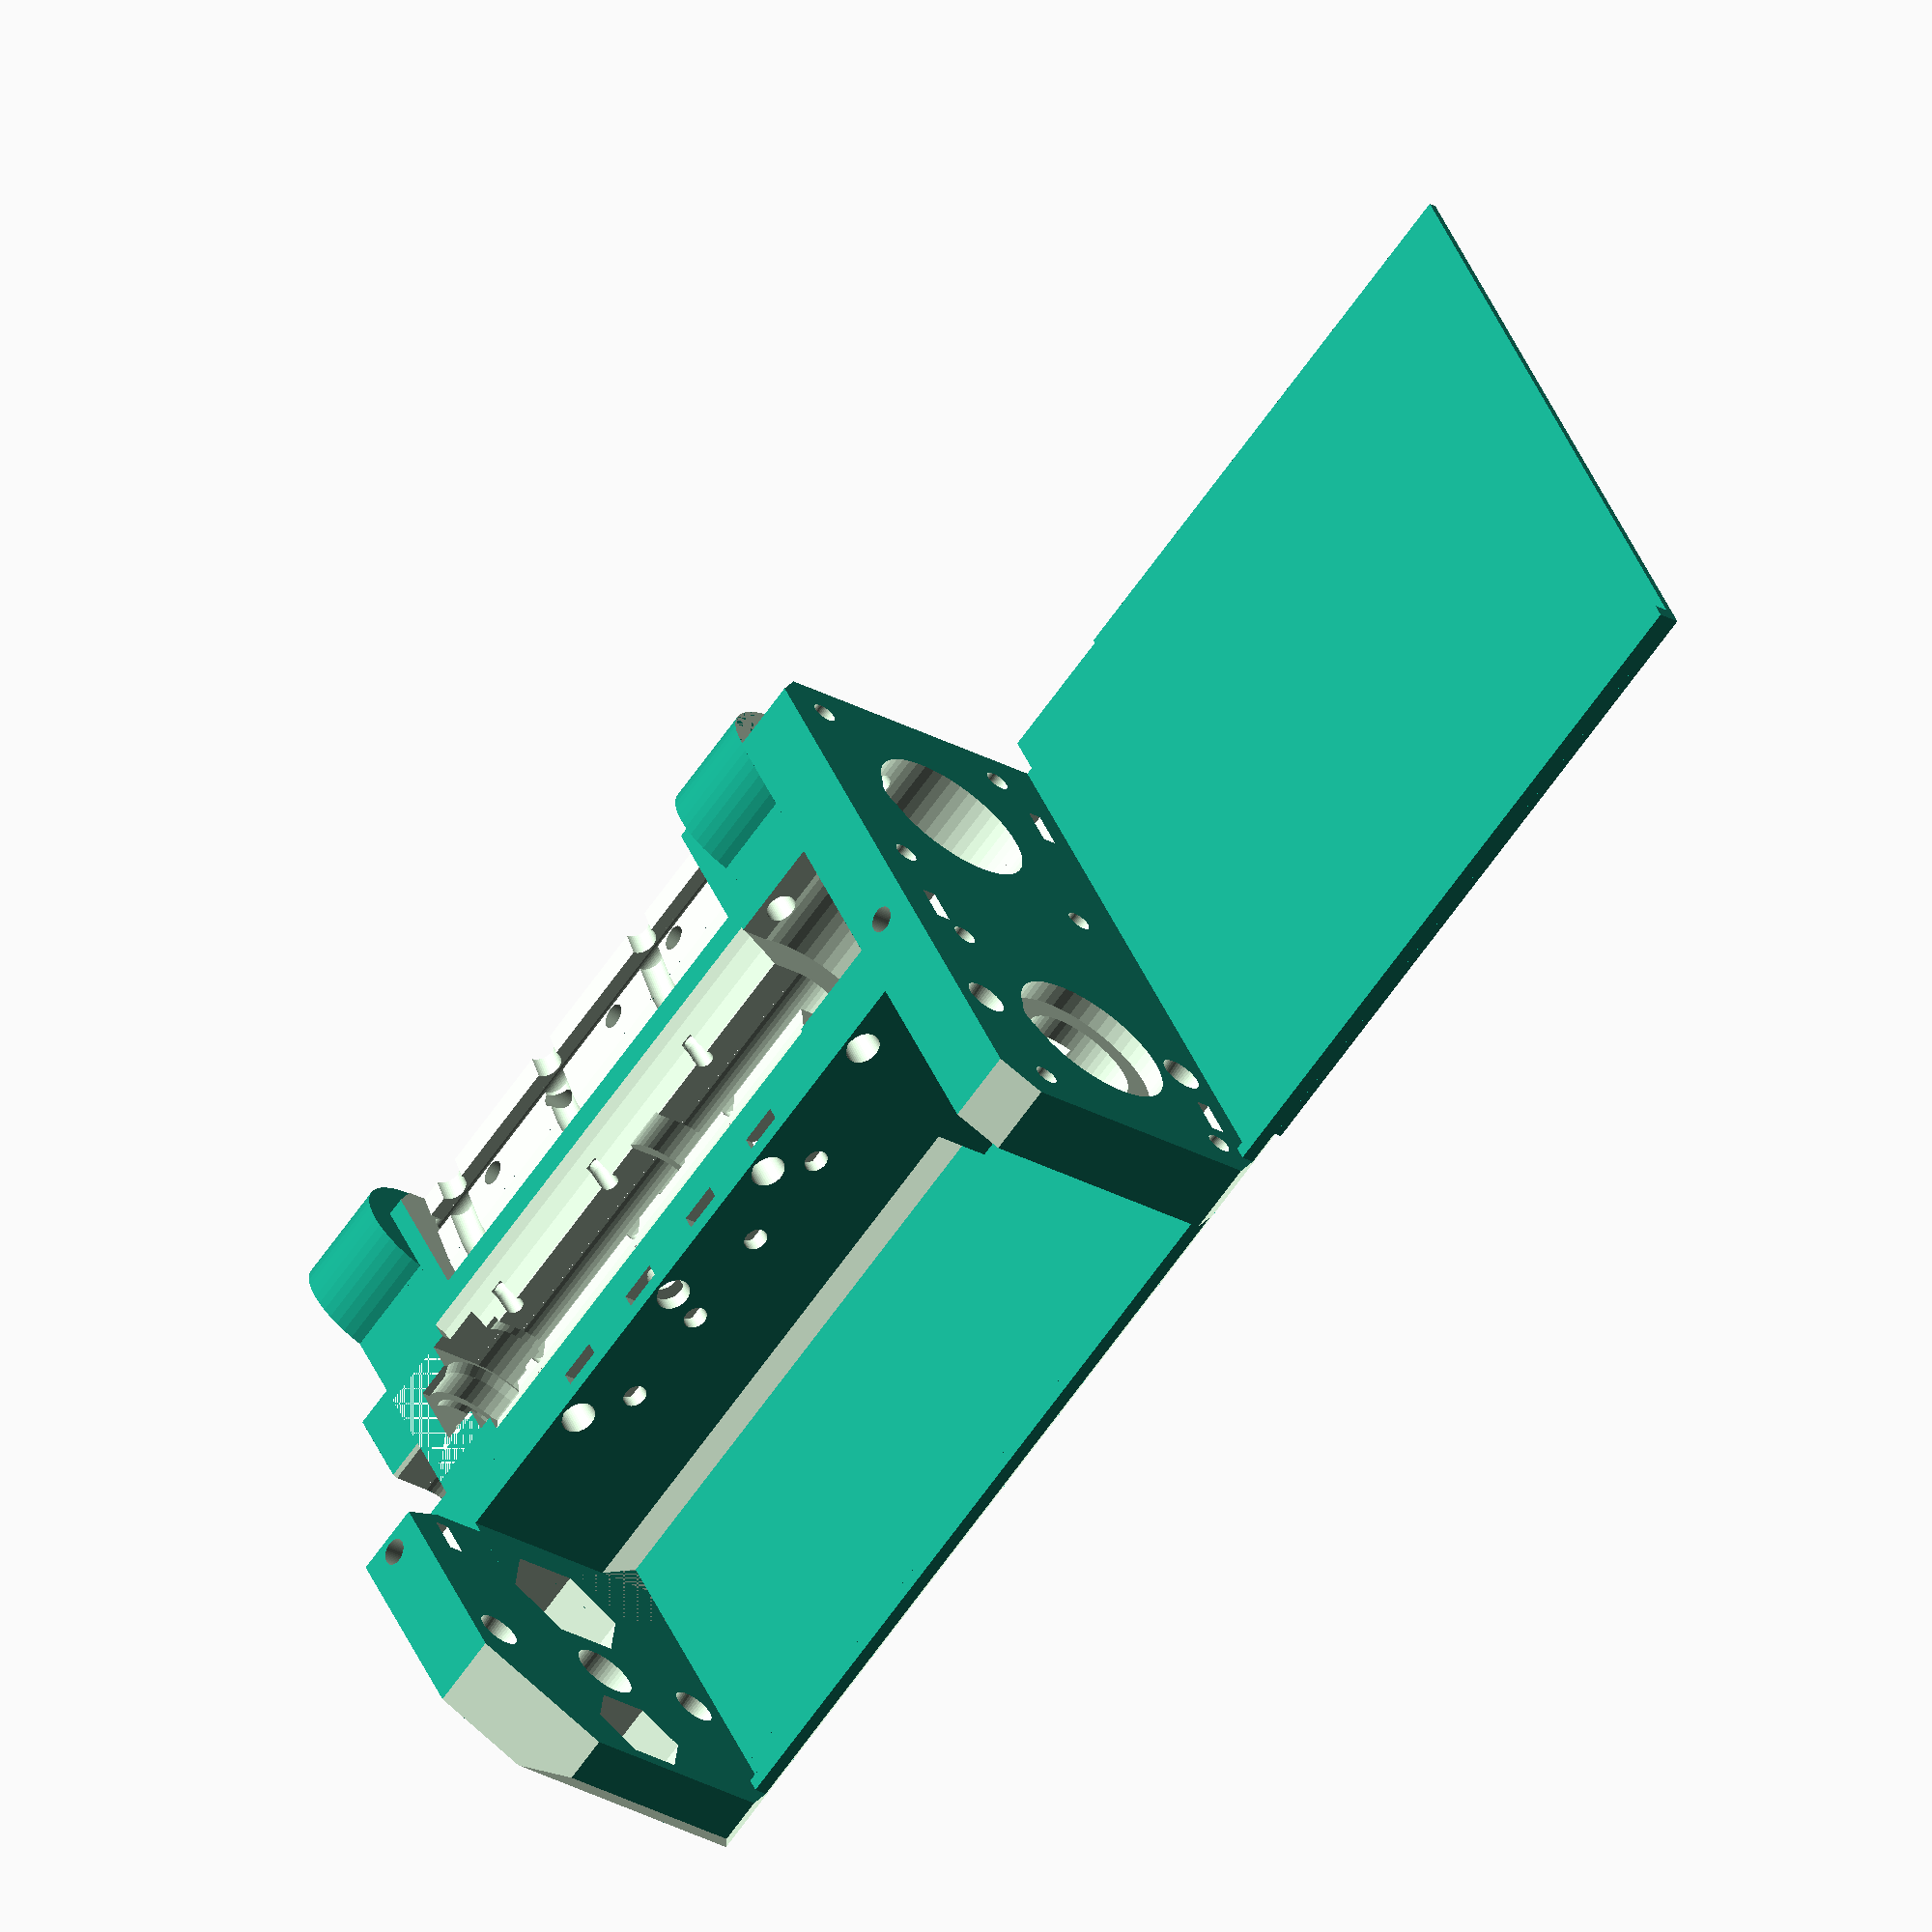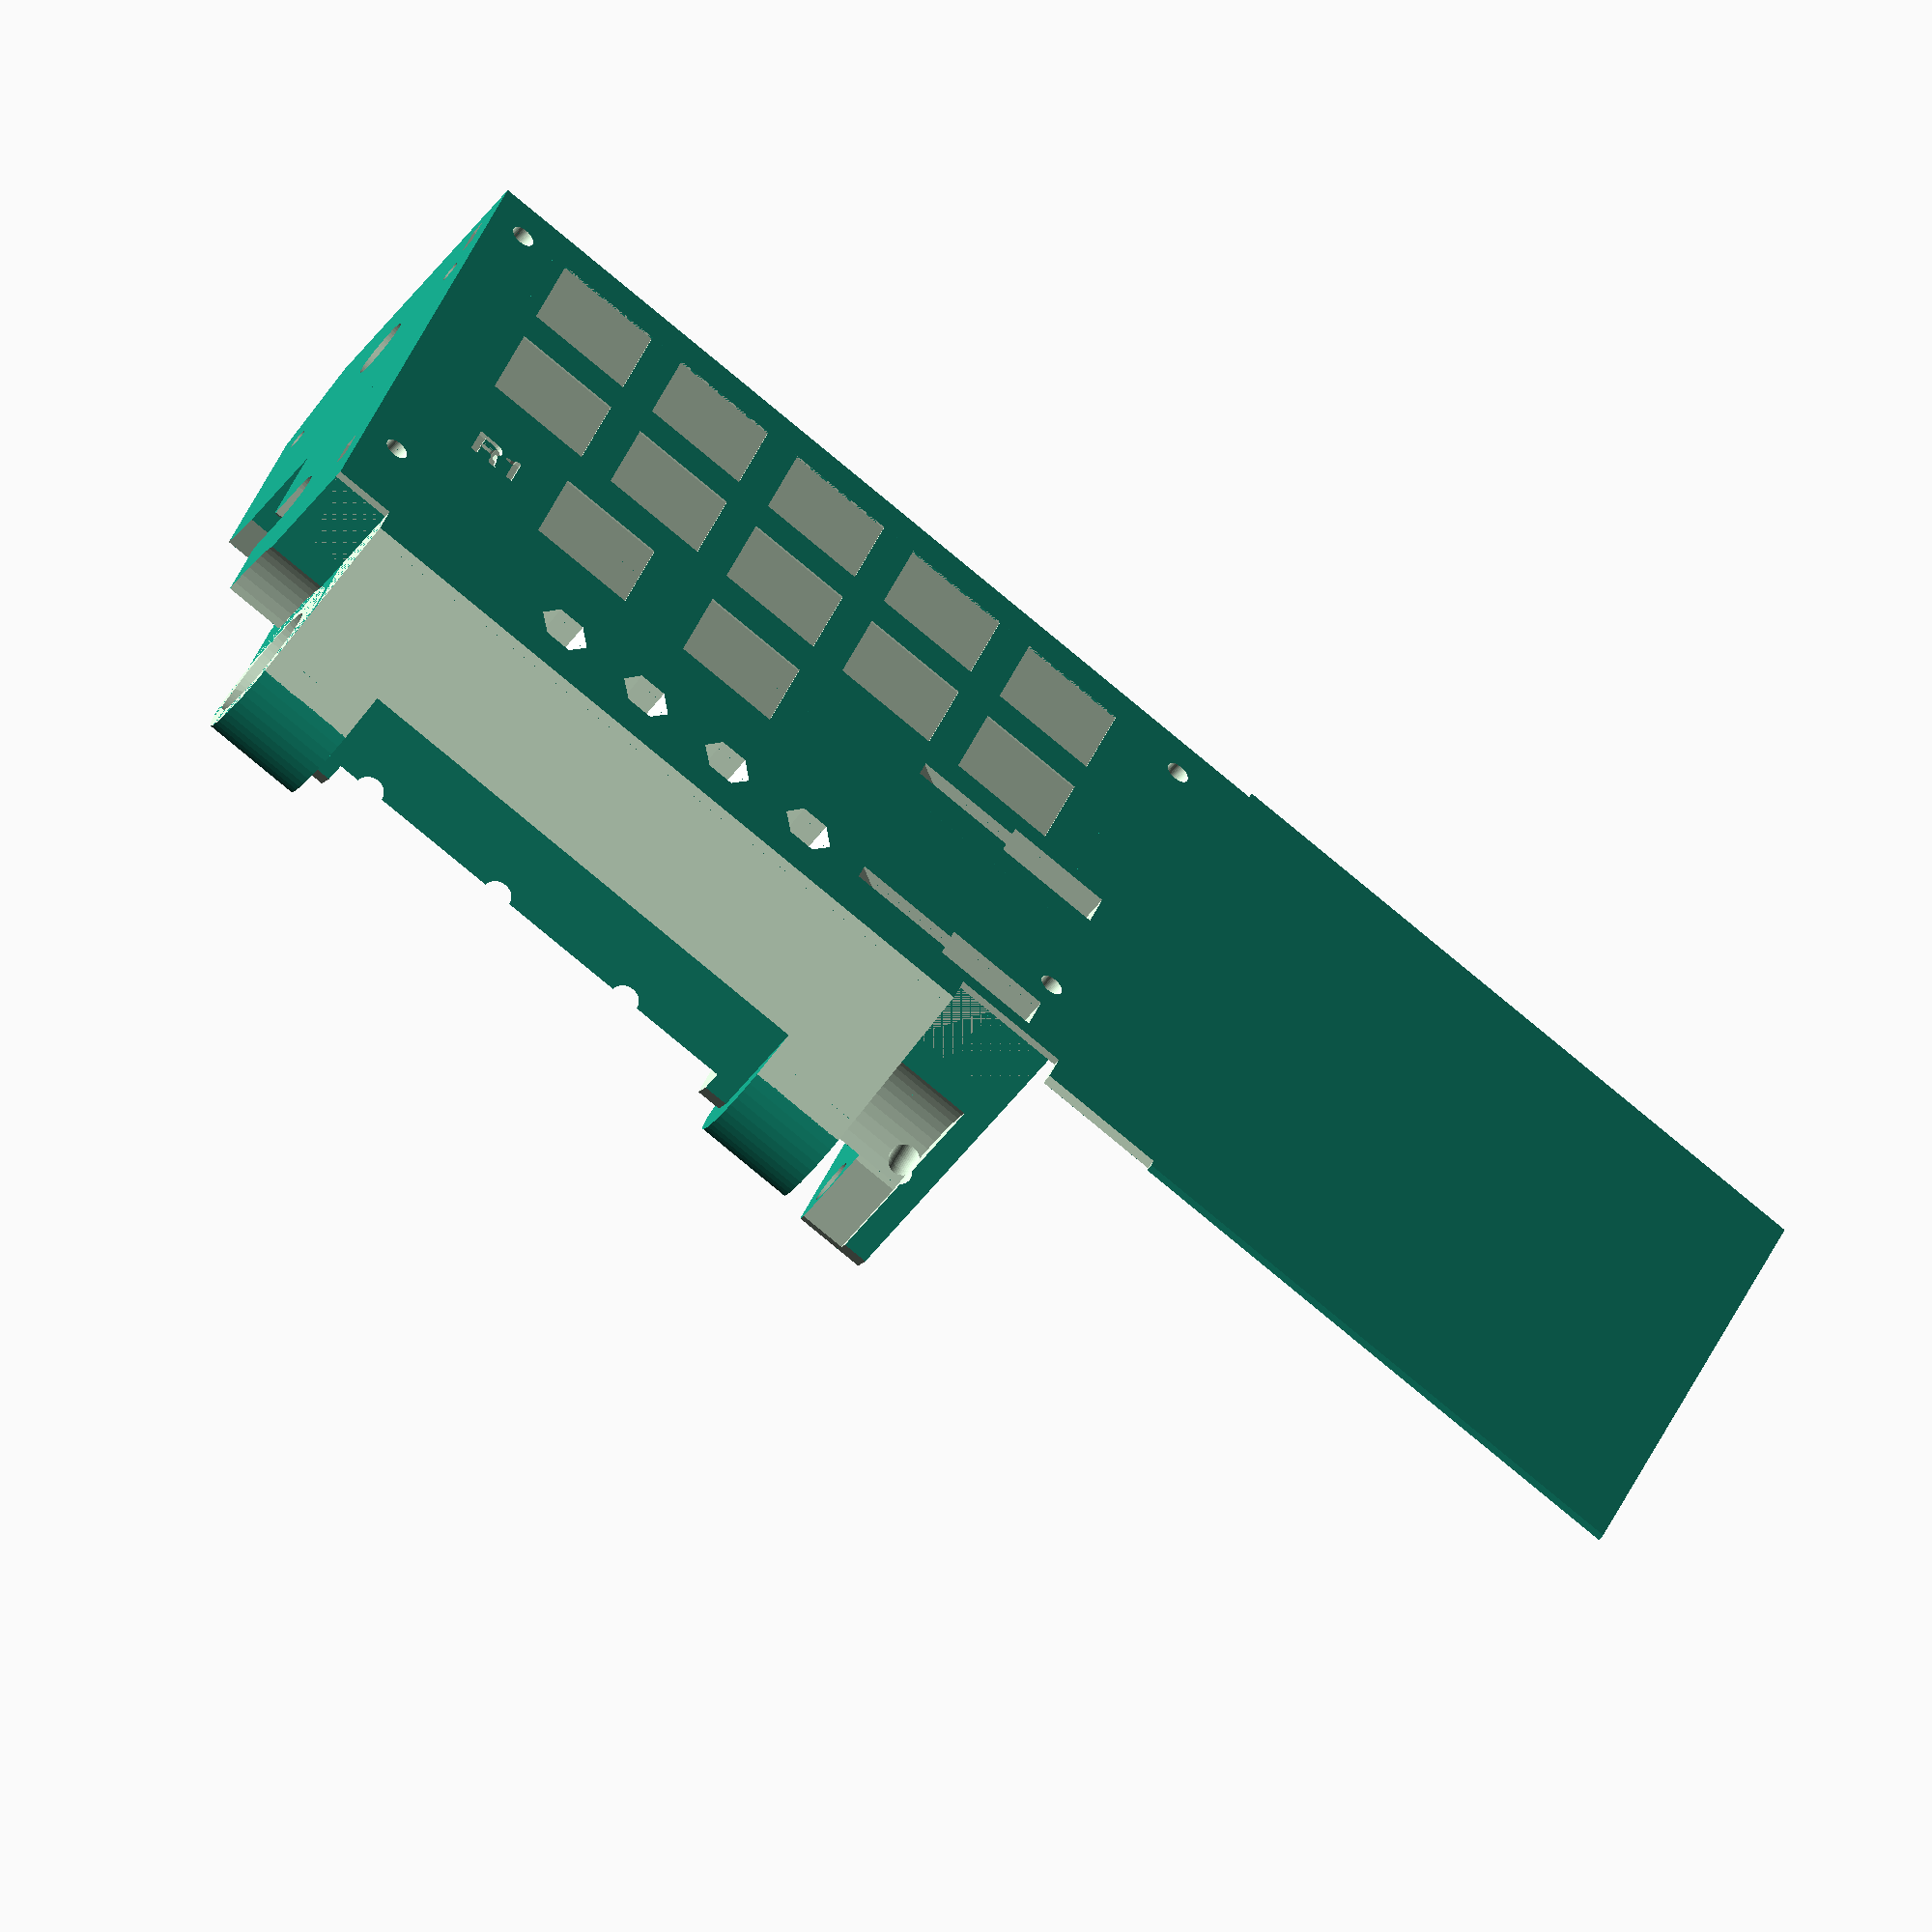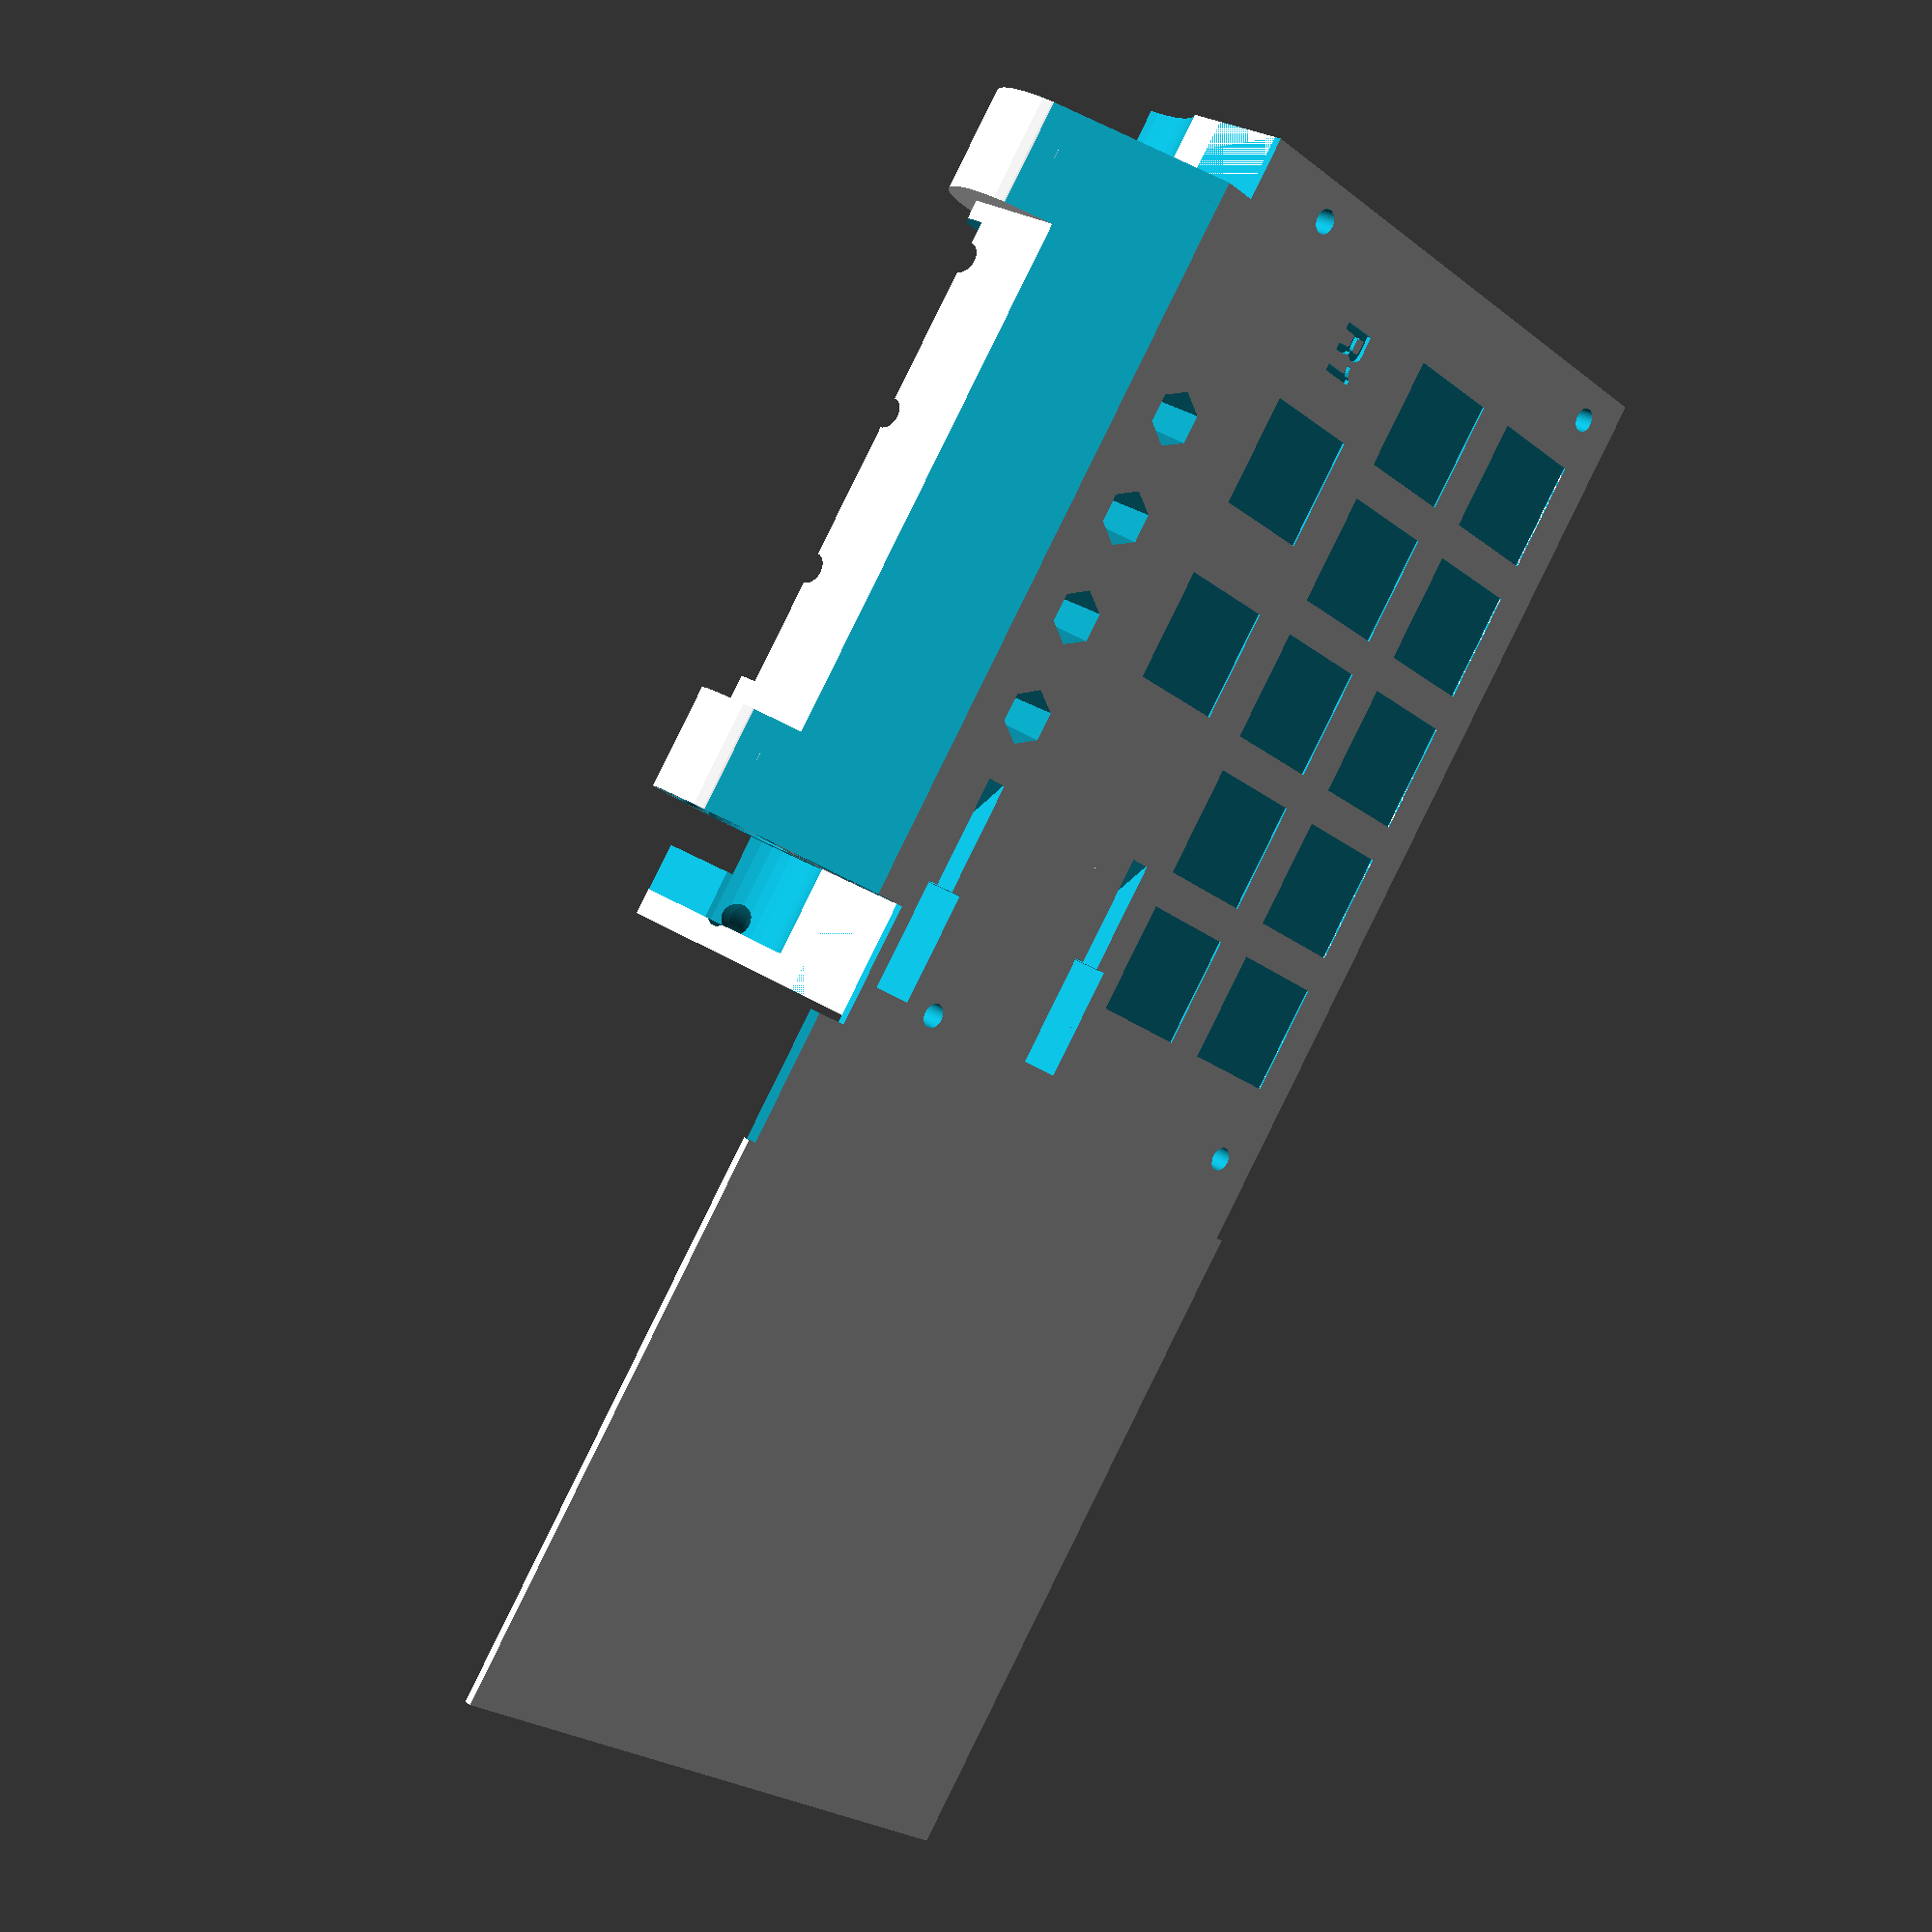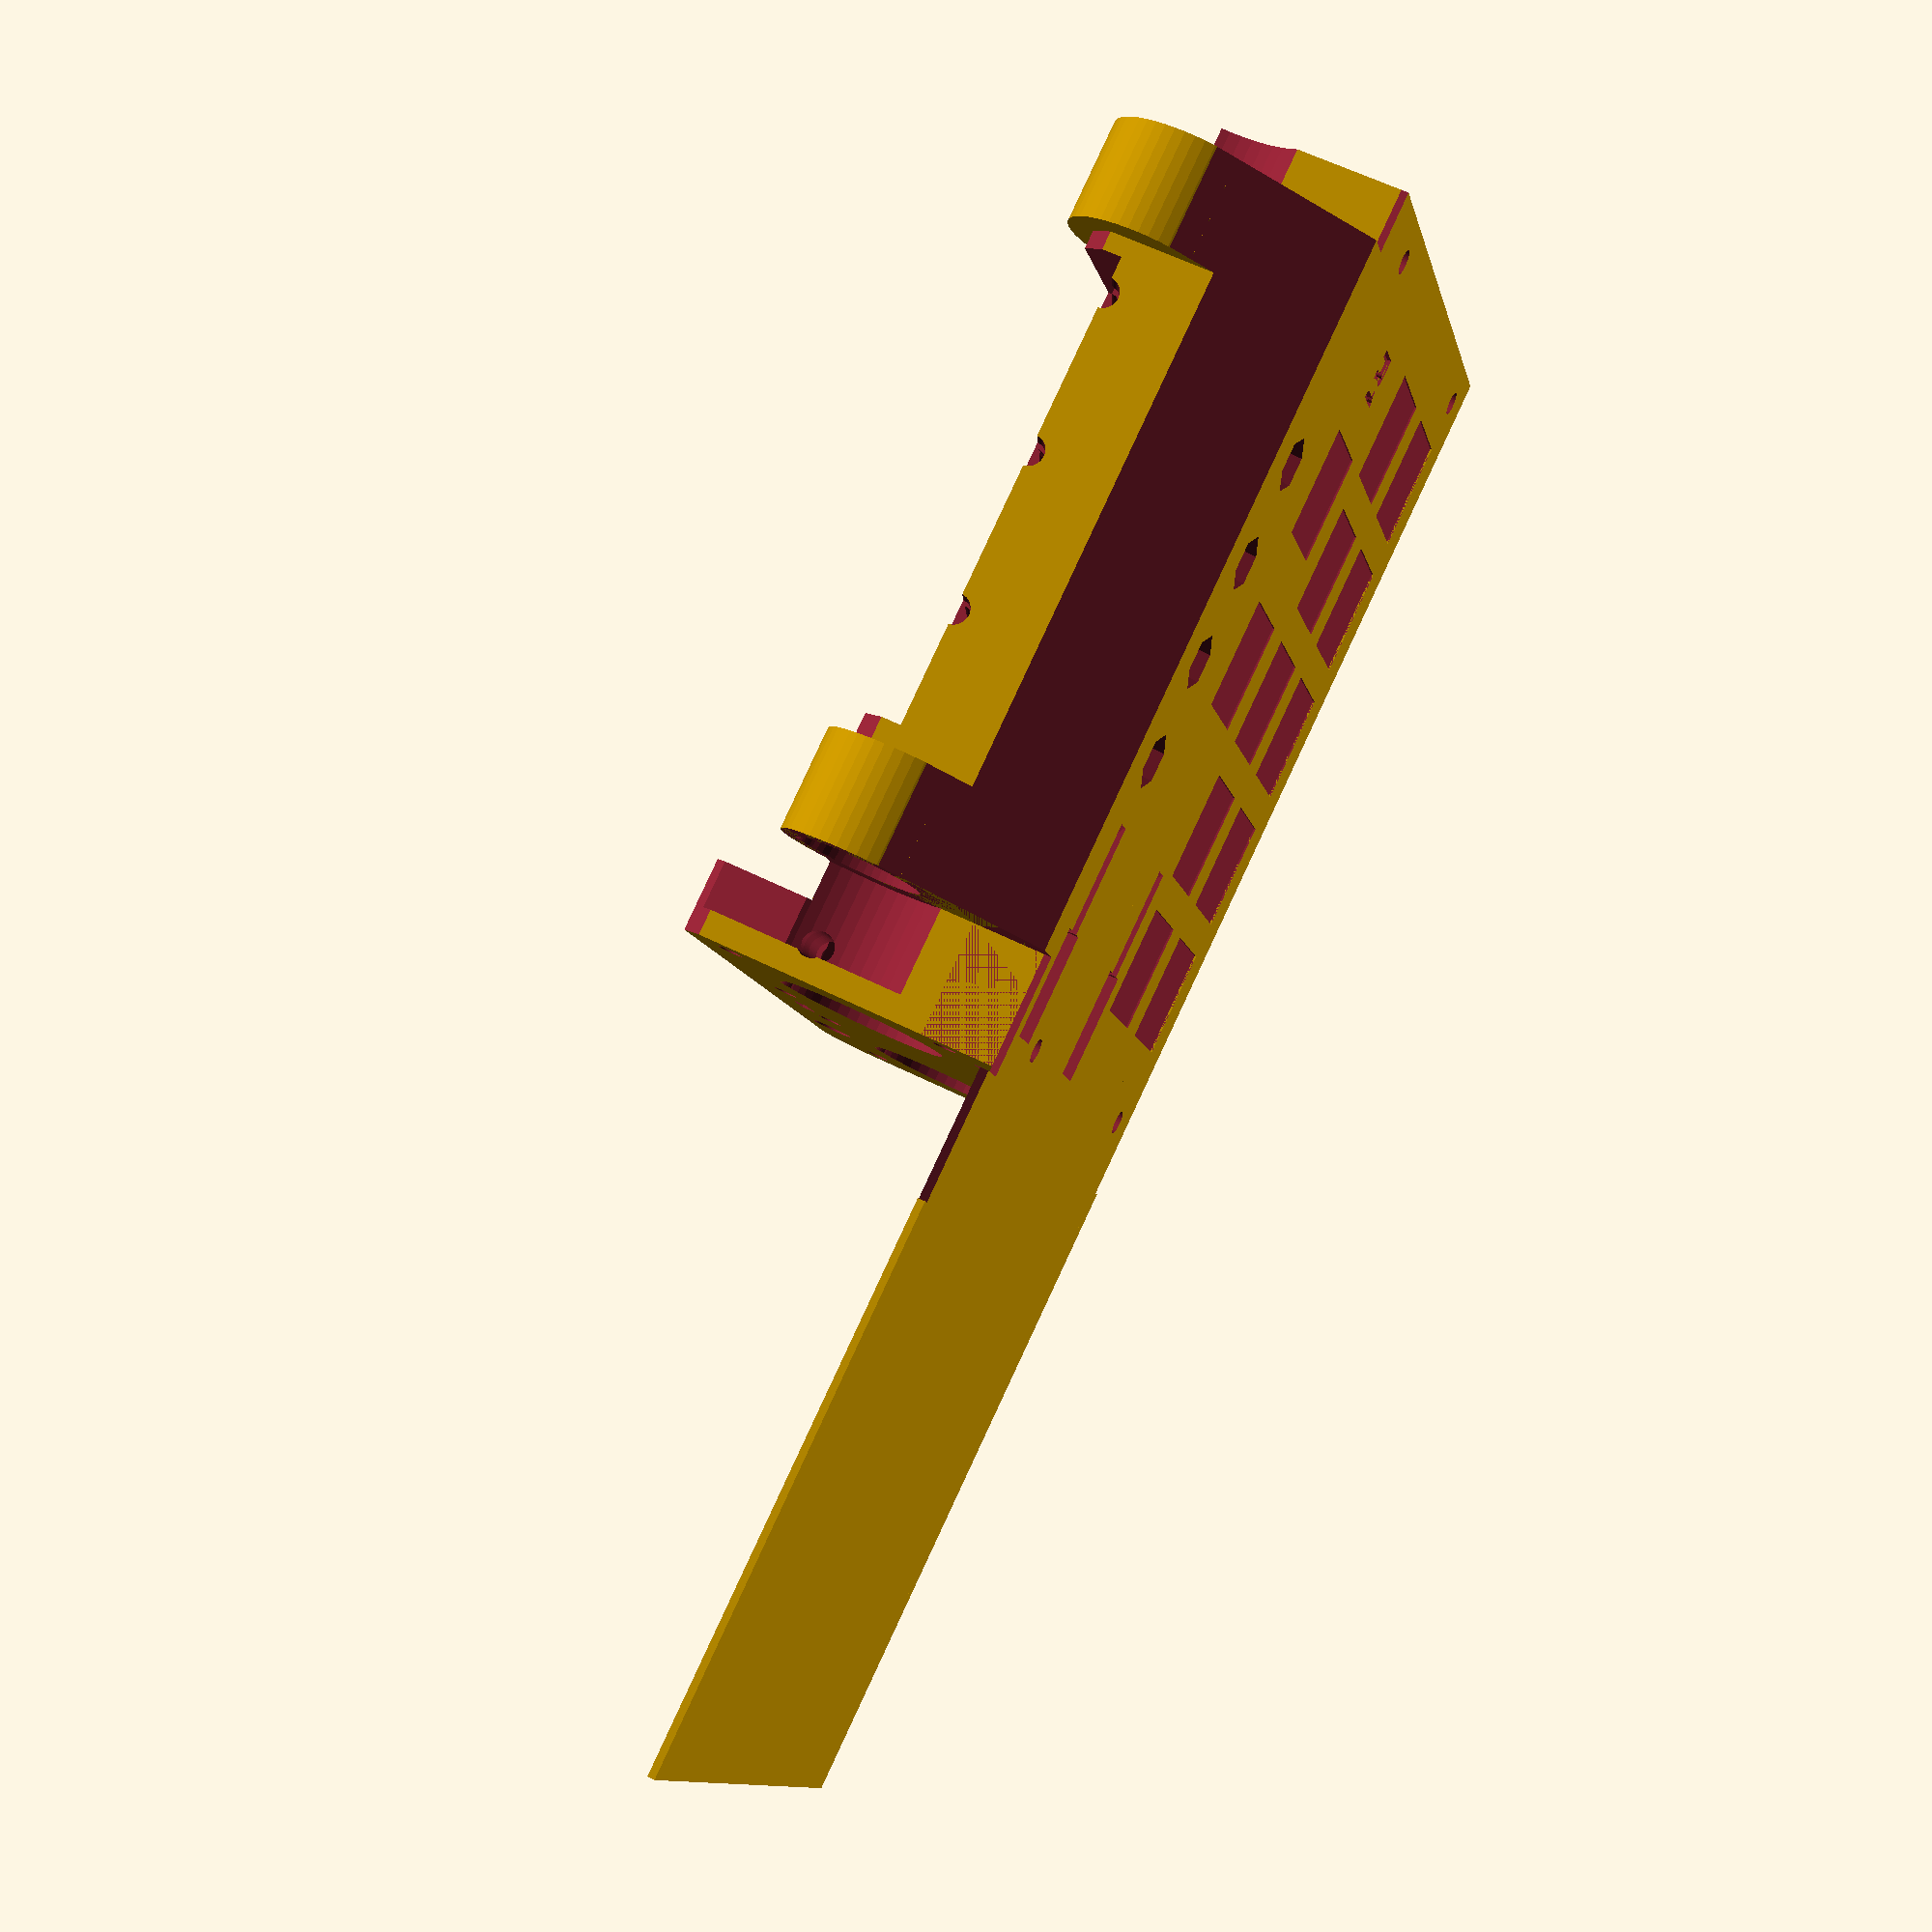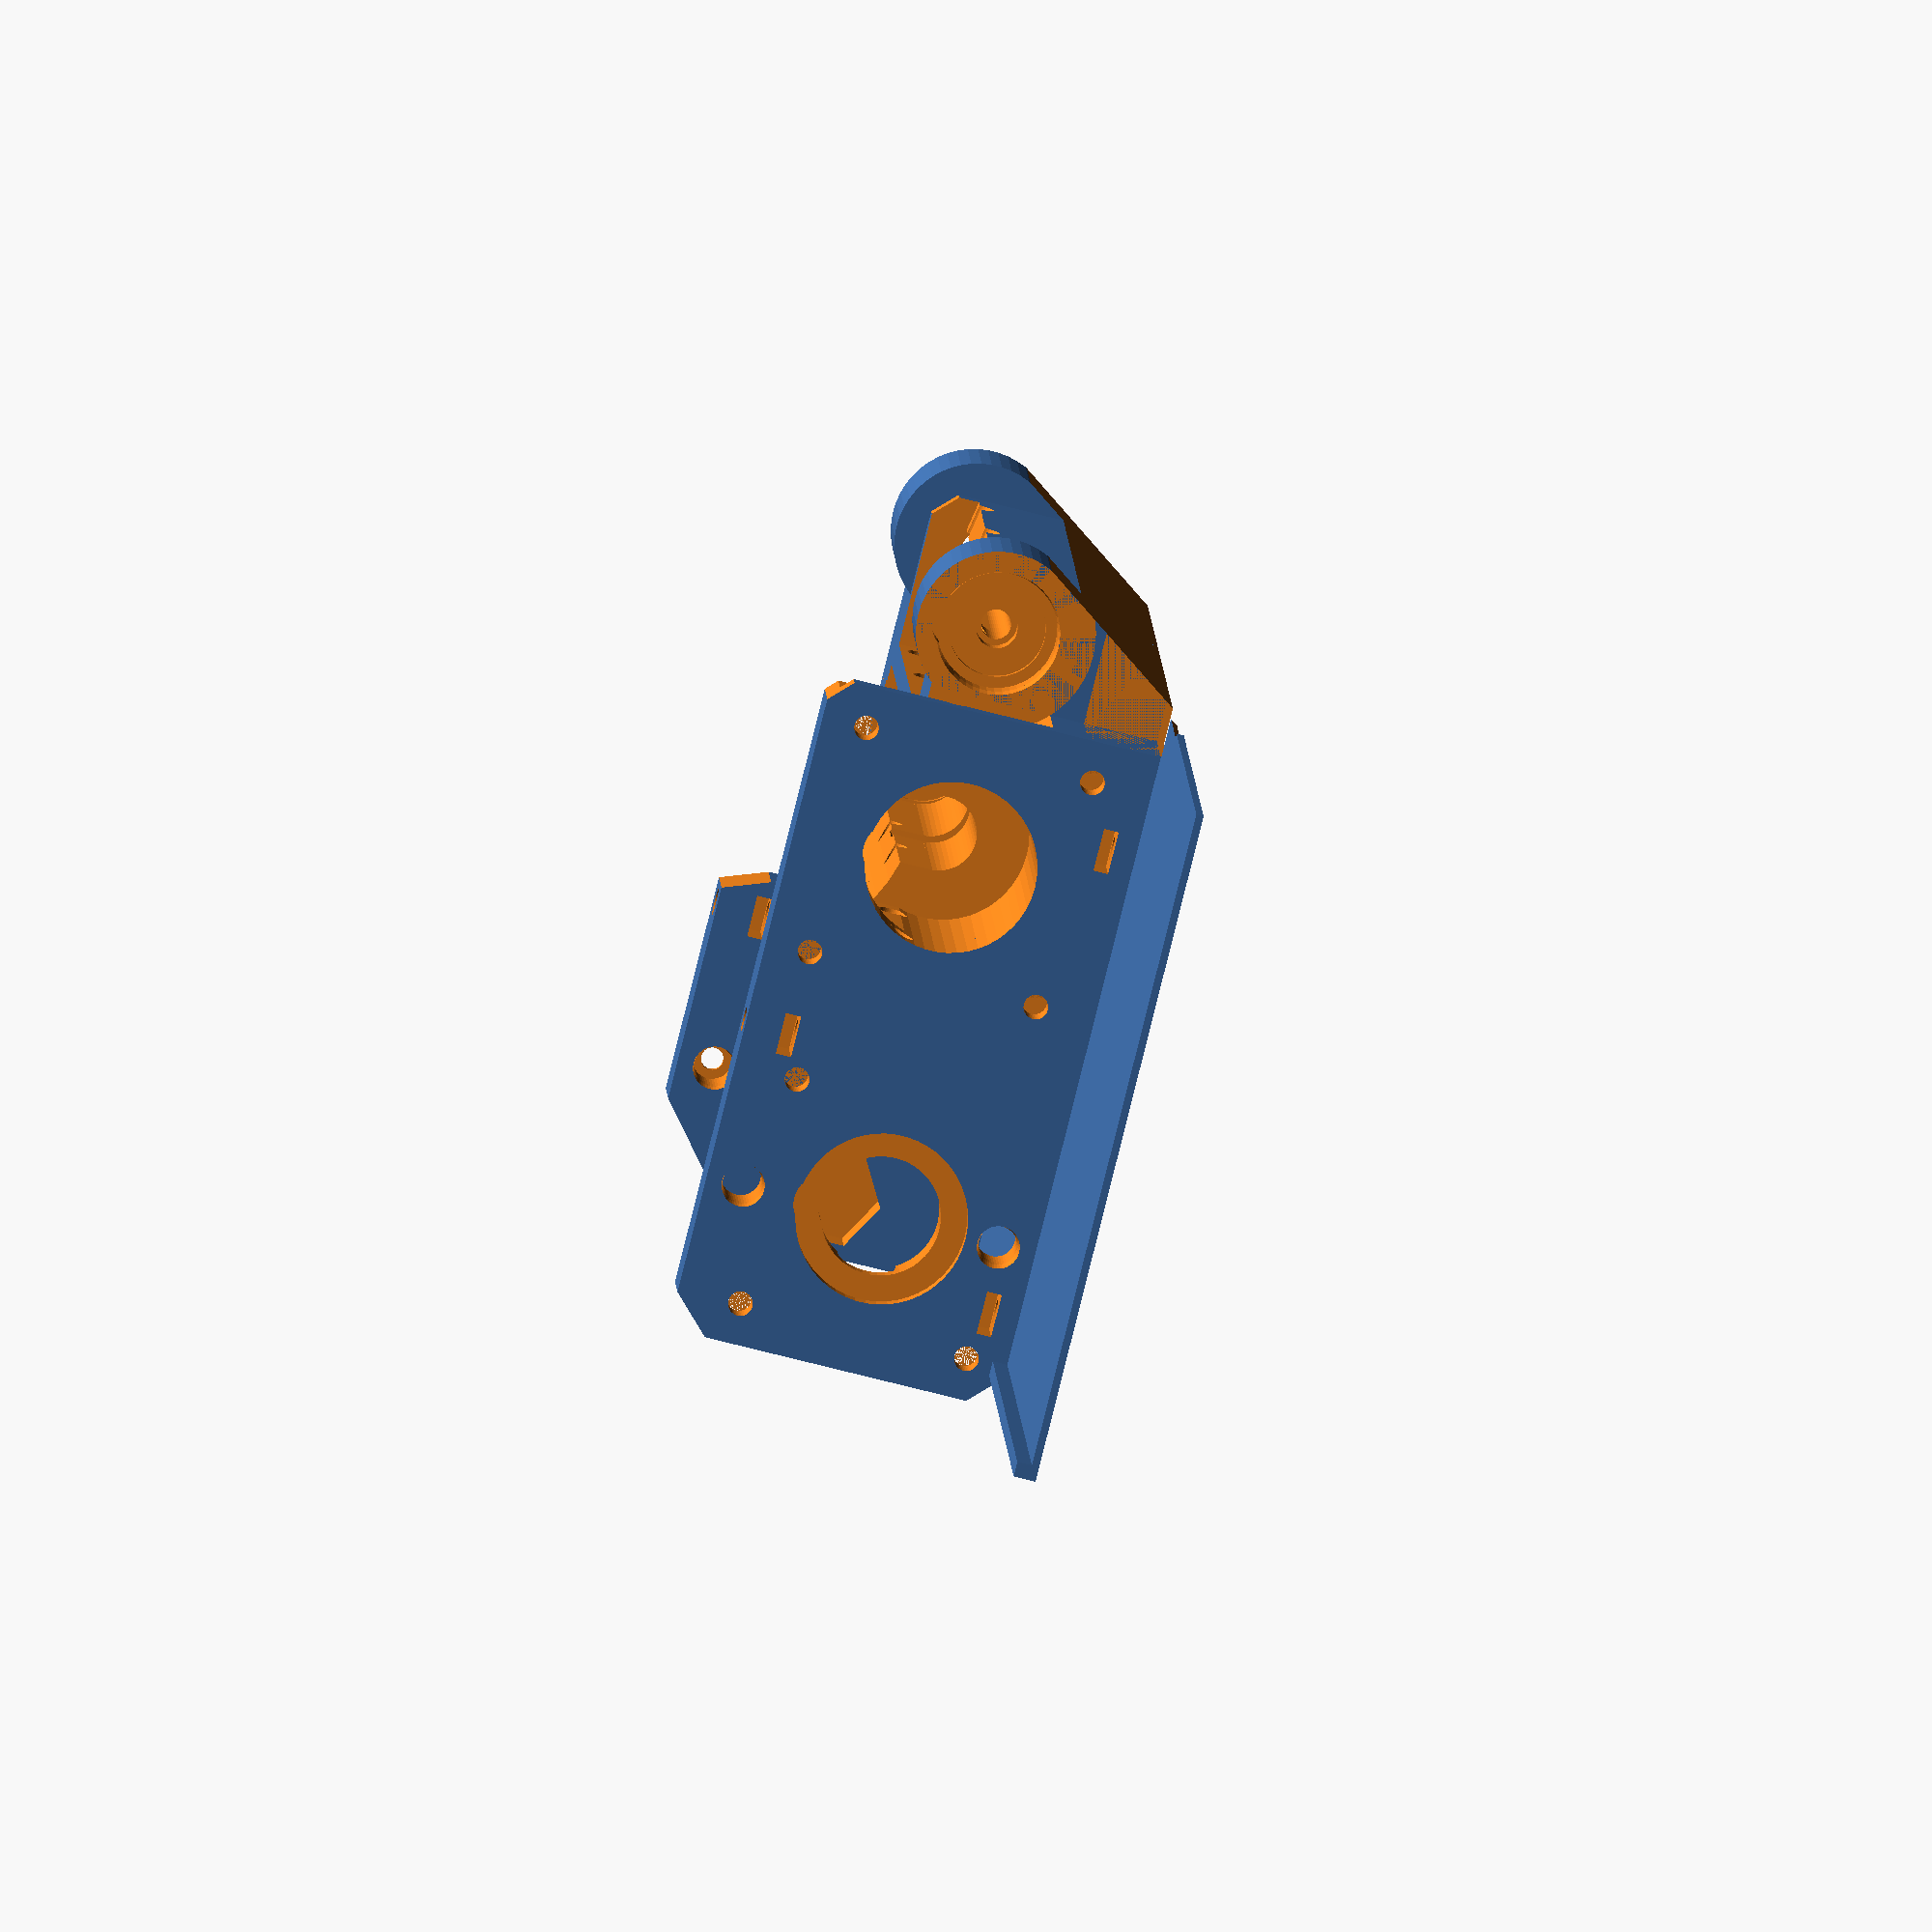
<openscad>
// PRUSA MMU2
// pulley-body
// GNU GPL v3
// Josef Průša <iam@josefprusa.cz> and contributors
// http://www.reprap.org/wiki/Prusa_Mendel
// http://prusamendel.org


module front_PTFE()
{
    for (i =[0:4])
    {
        translate([3+(i*22),-10.5,4]) rotate([90,0,0]) cylinder(r=2.2, h=15, $fn=50); 
        translate([3+(i*22),-10.5,5.5]) rotate([90,0,0]) cylinder(r=1, h=15, $fn=50); 
        translate([3+(i*22),-15.5,4]) rotate([90,0,0]) cylinder(r1=2.2, r2=2.4, h=5, $fn=50); 
        translate([3+(i*22),0,4]) rotate([90,0,0]) cylinder(r=1.1, h=35, $fn=50); 
        translate([3+(i*22),-2,4]) rotate([90,0,0]) cylinder(r1=2,r2=1.1, h=5, $fn=50); 
    }
}

module rear_PTFE()
{
    for (i =[0:4])
    {
        translate([3+(i*22),15,4]) rotate([90,0,0]) cylinder(r=1.2, h=15, $fn=50); 
        translate([3+(i*22),11.5,4]) rotate([90,0,0]) cylinder(r2=1.2, r1=1.5, h=3, $fn=50); 
        translate([3+(i*22),15,4]) rotate([92,0,0]) cylinder(r1=1.1, r2=1.3, h=15, $fn=50); 
        translate([3+(i*22),25,4]) rotate([90,0,0]) cylinder(r=2.05, h=15, $fn=50); 
        translate([3+(i*22),17,4.25]) rotate([95,0,0]) cylinder(r=2.05, h=3, $fn=50); 
        translate([3+(i*22),36.4,1.4]) rotate([80,0,0]) cylinder(r=2.05, h=15, $fn=50); 
        translate([2+(i*22),4.5,4]) cube([2,4,10]); 
    }
}



module pulley_body()
{

        difference()
        {
            // body
            union()
            {
               // body 
               translate([-18.5,-20,-24]) cube([114.5,41,31]);
               translate([-27,-65,-25]) cube([220,92,1]);
               translate([-27,-65,-25]) cube([220,2,3]);
               
               difference()
                {
                    translate([-5,-5,-24]) cube([72,41,31]);
                    translate([-15,40,-0]) rotate([45,0,0]) cube([90,41,31]);
                }
               translate([86,-69,-24]) cube([10,90,45]);
               translate([-27,-69,-24]) cube([10,90,26]);
               translate([-27,-69,-24]) cube([10,47,45]);
               translate([-18.5,-30,-24]) cube([1.5,45,31]);
                
               // shaft bearing body
               translate([-18.5,0,-0.5]) rotate([0,90,0]) cylinder(r=9.5, h=11.5, $fn=50); 
               
               // left hold together bearing housing
               translate([-18.5,30,0]) rotate([0,90,0]) cylinder(r=11, h=14, $fn=50); 
               translate([-18.5,-15,-9]) cube([14,45,16]);
               translate([-18.5,-7,-24]) cube([14,45,24]);
                
               // right hold together bearing housing
               translate([66.5,30,0]) rotate([0,90,0]) cylinder(r=11, h=14, $fn=50); 
               translate([66.5,15,-9]) cube([14,15,16]);
               translate([66.5,-7,-24]) cube([14,45,24]);
                
            }

            // left hold together shaft bearing 
            translate([-28.5,30,0]) rotate([0,90,0]) cylinder(r=13, h=10, $fn=50);
            translate([-18.5,30,0]) rotate([0,90,0]) cylinder(r=8, h=5, $fn=50);
            translate([-18.5,30,0]) rotate([0,90,0]) cylinder(r=6.5, h=6, $fn=50);
            translate([-15,30,0]) rotate([0,90,0]) cylinder(r=2.8, h=6, $fn=50);
            translate([-20,30,0]) rotate([0,90,0]) cylinder(r2=8, r1=8.5, h=3, $fn=50);
            translate([-19.5,30,5]) rotate([0,90,0]) cylinder(r=4, h=6, $fn=50);
            
            // right hold together shaft bearing 
            translate([80.5,30,0]) rotate([0,90,0]) cylinder(r=13, h=12, $fn=50);
            translate([75.5,30,0]) rotate([0,90,0]) cylinder(r=8, h=6, $fn=50);
            translate([74.5,30,0]) rotate([0,90,0]) cylinder(r=6.5, h=6, $fn=50);
            translate([71.5,30,0]) rotate([0,90,0]) cylinder(r=2.8, h=6, $fn=50);
            translate([79,30,0]) rotate([0,90,0]) cylinder(r1=8, r2=8.5, h=3, $fn=50);
            translate([80.5,19.5,30]) rotate([0,90,0]) cube([30,30,12]);
            translate([75.5,30,5]) rotate([0,90,0]) cylinder(r=4, h=6, $fn=50);

            // hold together shafts removal
            translate([-15,30,0]) rotate([0,90,0]) cylinder(r=2, h=100, $fn=50);
            translate([-2,28,0]) cube([65,4,10]);
            
            // selector shafts
            translate([-28,-48,-3]) rotate([0,90,0]) cylinder(r=4.3, h=130, $fn=50); 
            translate([-26,-48,16]) rotate([0,90,0]) cylinder(r=2.7, h=130, $fn=50); 
            translate([-26,-48,-19]) rotate([0,90,0]) cylinder(r=2.6, h=130, $fn=50); 
            translate([-19,-48,16]) rotate([0,90,0]) cylinder(r1=2.65, r2=3,h=3, $fn=50); 
            translate([-19,-48,-19]) rotate([0,90,0]) cylinder(r1=2.6, r2=3, h=3, $fn=50); 
            translate([94,-48,16]) rotate([0,90,0]) cylinder(r1=2.65, r2=3,h=3, $fn=50); 
            translate([94,-48,-19]) rotate([0,90,0]) cylinder(r1=2.6, r2=3, h=3, $fn=50); 
            translate([-30,-48,16]) rotate([0,90,0]) cylinder(r=1.5, h=15, $fn=50); 
            translate([-30,-48,-19]) rotate([0,90,0]) cylinder(r=1.5, h=15, $fn=50); 
                        
            
            // PTFE tubes
            front_PTFE();
            rear_PTFE();
            
            // rear PTFE tubes holder
            translate([-2,15,4]) cube([65,30,10]);
            translate([-2,15,5]) rotate([-10,0,0]) cube([65,30,10]);
            
            // pulley space
            translate([-7,0,0]) rotate([0,90,0]) cylinder(r=5, h=71, $fn=50); 
            translate([-7,-5,0]) cube([71,10,10]);
            translate([-7,0,24.5]) rotate([0,90,0]) cylinder(r=21, h=71, $fn=50);     

            // grub screws space
            for (i =[-6:37:50])
            {
                translate([i,0,0]) rotate([0,90,0]) cylinder(r=7, h=6, $fn=50); 
            }
            
            // coupling space
            translate([63.9,0,-0.5]) rotate([0,90,0]) cylinder(r=11.5, h=32, $fn=50); 
            translate([63.9,-11,-0.5]) cube([22.1,22,10]);
            
            // shaft bearing 
            translate([-28,0,-0.5]) rotate([0,90,0]) cylinder(r=2.8, h=15, $fn=50); 
            translate([-14,0,-0.5]) rotate([0,90,0]) cylinder(r=8, h=5, $fn=50); 
            translate([-15,0,-0.5]) rotate([0,90,0]) cylinder(r=6.5, h=6, $fn=50); 
            translate([-10.5,0,-0.5]) rotate([0,90,0]) cylinder(r1=8, r2=9, h=3, $fn=50); 
            translate([-9,0,-0.5]) rotate([0,90,0]) cylinder(r=9, h=7, $fn=50); 
            translate([-9,-9,-0.5]) cube([7,18,10]);
            translate([-7,-6,2]) cube([7,12,10]);
            
            translate([-28.5,0,-3.5]) rotate([0,90,0]) cylinder(r=5, h=10, $fn=50); 
            translate([-28,-5,-3.5]) cube([9.5,10,10]);
            translate([-28,-0,-3.5]) rotate([45,0,0]) cube([9.5,20,20]);
            
            // top bearing cut
            translate([-19,-9,7]) cube([17,18,10]);
            translate([-14,-5,3]) cube([17,10,10]);
            
            
            // rear PTFE tubes holder screws
            for (i =[10:14:52])
                {
                    translate([i,14,-30]) rotate([-20,0,0]) cylinder(r=1.7, h=36, $fn=50); 
                    
                    translate([i,14,-30]) rotate([-20,0,0]) cylinder(r=3.1, h=31, $fn=6); 
                    translate([i,14,-30]) rotate([-20,0,0]) cylinder(r=3.6, h=28, $fn=6); 
                    translate([i,14,-30]) rotate([-20,0,0]) cylinder(r1=4, r2=3.1, h=22, $fn=6); 
                    translate([i,23.1,-5]) rotate([-20,0,0]) cylinder(r1=3.6, r2=3.1, h=3, $fn=6); 
                }

            // front PTFE tubes holder screws           
            for (i=[9:14:23])
                {
                    translate([i,-14,-1.5]) rotate([90,0,0]) cylinder(r=1.65, h=20, $fn=50); 
                    translate([i-2.8,-18,-1.5-2.9]) cube([5.6,2,19]);
                    
                    translate([i+28,-14,-1.5]) rotate([90,0,0]) cylinder(r=1.65, h=20, $fn=50); 
                    translate([i-2.8+28,-18,-1.5-2.9]) cube([5.6,2,19]);
                }
            
            // front corners
            translate([-29,-68,-35]) rotate([45,0,0]) cube([130,10,20]);
            translate([-29,-73,12]) rotate([45,0,0]) cube([130,20,10]);
            translate([-29.5,-77.7,-35]) rotate([0,0,35]) cube([10,10,90]);
            
            // front waste pocket and material saving
            difference()
            {
                translate([-17,-32,-15]) rotate([-60,0,0]) cube([78,20,10]);
                translate([-17,-58,-34]) cube([103,50,10]);
            }
            
            // rear corners
            translate([-29,27,12]) rotate([45,0,0]) cube([130,10,20]);
            translate([-29,-21,12]) rotate([20,0,0]) cube([100,10,20]);
            
            // rear angled side
            translate([-35,49.6,-45]) rotate([55,0,0]) cube([150,41,31]);
            translate([-35,21,-45]) cube([16.5,41,31]);
            translate([80.5,21,-45]) cube([16.5,41,31]);
            
            // idler spring screws
            translate([-22,-27,0]) rotate([0,0,0]) cylinder(r=1.8, h=50, $fn=50); 
            translate([91,-27,0]) rotate([0,0,0]) cylinder(r=1.8, h=50, $fn=50); 
            translate([-22-2.9,-27-2.8,14]) cube([10,5.6,2.1]);
            translate([91-2.9,-27-2.8,14]) cube([20,5.6,2.1]);
            translate([-22-1.8,-27-2.8,14.4]) cube([1.8*2,5.6,2.1]);
            translate([91-1.8,-27-2.8,14.4]) cube([1.8*2,5.6,2.1]);
            
            // pulley motor screws and opening
            translate([93,0,-0.5]) rotate([0,90,0]) cylinder(r=11.5, h=5, $fn=50); 
            translate([80,0,7.5]) rotate([0,90,0]) cylinder(r=4, h=20, $fn=50); 
            translate([91,-15.5,-15.5-0.5]) rotate([0,90,0]) cylinder(r=1.65, h=10, $fn=50); 
            translate([91,15.5,-15.5-0.5]) rotate([0,90,0]) cylinder(r=1.65, h=10, $fn=50); 
            translate([91,-15.5,15.5-0.5]) rotate([0,90,0]) cylinder(r=1.65, h=10, $fn=50); 
            translate([91,15.5,15.5-0.5]) rotate([0,90,0]) cylinder(r=1.65, h=10, $fn=50); 
            
            translate([76,-15.5,-15.5-0.5]) rotate([0,90,0]) cylinder(r=3.1, h=15, $fn=50); 
            translate([76,15.5,-15.5-0.5]) rotate([0,90,0]) cylinder(r=3.1, h=15, $fn=50); 
            translate([81,-15.5,15.5-0.5]) rotate([0,90,0]) cylinder(r=3.1, h=10, $fn=50); 
            translate([81,15.5,15.5-0.5]) rotate([0,90,0]) cylinder(r=3.1, h=10, $fn=50); 

            translate([76,-15.5-3.1,-25-0.5]) cube([15,6.2,10]);
            translate([76,15.5-3.1,-25-0.5]) cube([15,6.2,10]); 
            translate([66,-15.5-1.5,-33-0.5]) rotate([0,-30,0]) cube([20,3,10]);
            translate([66,15.5-1.5,-33-0.5]) rotate([0,-30,0]) cube([20,3,10]);
            

            // selector motor screws and opening
            translate([93,-48,-3]) rotate([0,90,0]) cylinder(r=11.5, h=5, $fn=50); 
            translate([93,-48,5]) rotate([0,90,0]) cylinder(r=4, h=5, $fn=50); 
            translate([85,-48,-3]) rotate([0,90,0]) cylinder(r=8, h=15, $fn=50); 
            translate([85,-48,1.5]) rotate([0,90,0]) cylinder(r=4, h=15, $fn=50); 
            translate([91,-48-15.5,-3-15.5]) rotate([0,90,0]) cylinder(r=1.65, h=10, $fn=50); 
            translate([91,-48-15.5,-3+15.5]) rotate([0,90,0]) cylinder(r=1.65, h=10, $fn=50); 
            translate([91,-48+15.5,-3+15.5]) rotate([0,90,0]) cylinder(r=1.65, h=10, $fn=50); 
            translate([81,-48-15.5,-3-15.5]) rotate([0,90,0]) cylinder(r=3.1, h=10, $fn=50); 
            translate([81,-48-15.5,-3+15.5]) rotate([0,90,0]) cylinder(r=3.1, h=10, $fn=50); 
            translate([81,-48+15.5,-3+15.5]) rotate([0,90,0]) cylinder(r=3.1, h=10, $fn=50); 

            translate([85,-48-10,-3]) rotate([0,90,0]) cylinder(r=4, h=5, $fn=50); 
            translate([85,-48+10,-3]) rotate([0,90,0]) cylinder(r=4, h=5, $fn=50); 
            translate([85,-48-10,-7]) cube([5,20,8]); 
            
            // frame holders
            
            translate([91,7,-26]) cylinder(r=1.65, h=15, $fn=50); 
            translate([-22,7,-26]) cylinder(r=1.65, h=15, $fn=50); 
            translate([-32+2.9,4.1,-21]) cube([10,5.8,2]);
            translate([91-2.9,4.1,-21]) cube([10,5.8,2]);
            translate([-23.65,4.1,-20.6]) cube([1.65*2,5.8,2]);
            translate([89.35,4.1,-20.6]) cube([1.65*2,5.8,2]);
            
            
            translate([91,-57,-26]) cylinder(r=1.65, h=15, $fn=50); 
            translate([-22,-57,-26]) cylinder(r=1.65, h=15, $fn=50); 
            translate([-32+2.9,-59.9,-21]) cube([10,5.8,2]);
            translate([91-2.9,-59.9,-21]) cube([10,5.8,2]);
            translate([-23.65,-59.9,-20.6]) cube([1.65*2,5.8,2]);
            translate([89.35,-59.9,-20.6]) cube([1.65*2,5.8,2]);
            
            // material saving
            translate([-24,-33,-3]) rotate([0,90,0]) cylinder(r=9, h=9, $fn=6); 
            translate([-24,-61,-3]) rotate([0,90,0]) cylinder(r=7, h=9, $fn=6); 
            
            translate([-30,-70,7.1]) rotate([40,0,0]) cube([20,30,10]);
            
            // better printing
            translate([0,-15,-25.75]) cube([15,15,1]);
            translate([25,-15,-25.75]) cube([15,15,1]);
            translate([-15,-37,-25.75]) cube([15,15,1]);
            translate([-15,-58,-25.75]) cube([15,15,1]);
            for (i=[5:20:65])
            {
            translate([i,-37,-25.75]) cube([15,15,1]);
            translate([i,-58,-25.75]) cube([15,15,1]);
            }

            //version
            translate([-14,-5.5,-24.4]) rotate([0,180,180]) linear_extrude(height = 0.8) 
            { text("R1",font = "helvetica:style=Bold", size=5, center=true); }    
        }

}


pulley_body();

</openscad>
<views>
elev=205.8 azim=148.6 roll=132.2 proj=o view=solid
elev=231.6 azim=341.2 roll=35.5 proj=o view=solid
elev=155.5 azim=234.0 roll=41.2 proj=p view=solid
elev=122.2 azim=204.5 roll=62.3 proj=p view=solid
elev=74.4 azim=82.1 roll=75.8 proj=o view=solid
</views>
